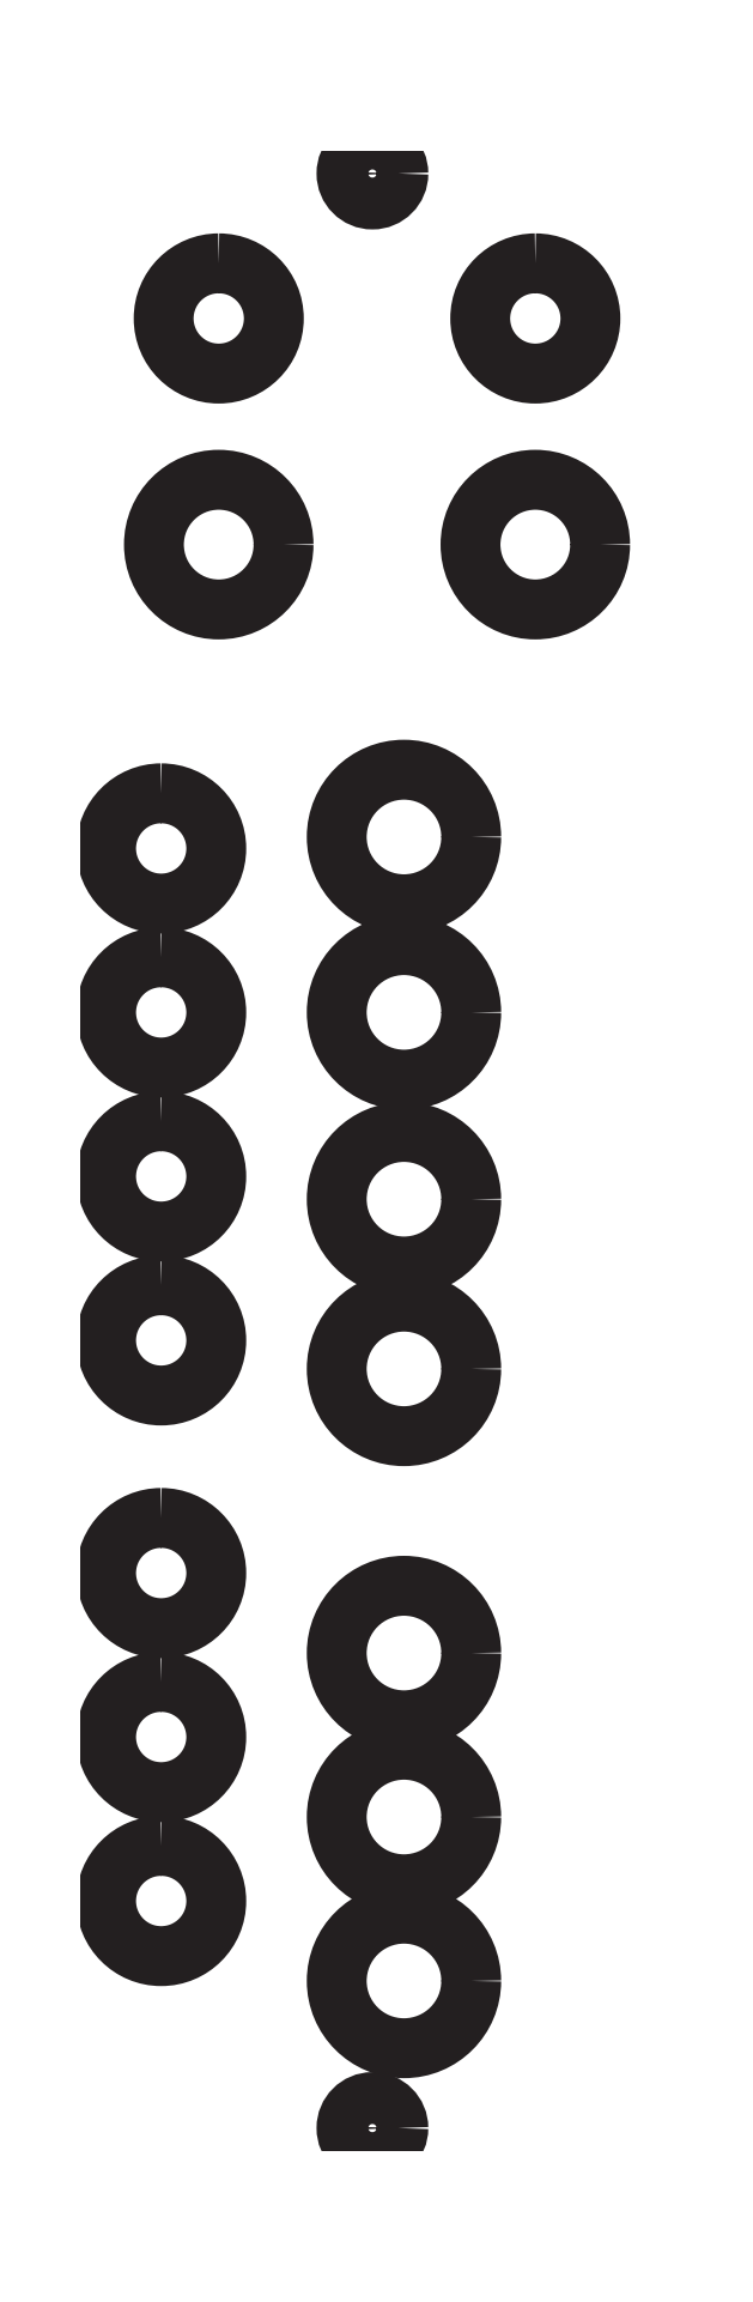
<metadata>
{"format":"dxf","ext":"dxf","renderer":"ezdxf+matplotlib","layout":"modelspace","background":"white","min_lineweight":24,"dpi":150}
</metadata>
<code>
0
SECTION
2
ENTITIES
0
SPLINE
8
Layer 1
210
0
220
0
230
1
70
    11
71
     3
72
    17
73
    13
74
     0
42
1e-10
43
1e-10
40
0
40
0
40
0
40
0
40
1
40
1
40
1
40
2
40
2
40
2
40
3
40
3
40
3
40
4
40
4
40
4
40
4
10
56.31
20
-45.07
30
0
10
56.31
20
-45.95
30
0
10
55.6
20
-46.67
30
0
10
54.71
20
-46.67
30
0
10
53.83
20
-46.67
30
0
10
53.11
20
-45.95
30
0
10
53.11
20
-45.07
30
0
10
53.11
20
-44.18
30
0
10
53.83
20
-43.47
30
0
10
54.71
20
-43.47
30
0
10
55.6
20
-43.47
30
0
10
56.31
20
-44.18
30
0
10
56.31
20
-45.07
30
0
0
SPLINE
8
Layer 1
210
0
220
0
230
1
70
    11
71
     3
72
    17
73
    13
74
     0
42
1e-10
43
1e-10
40
0
40
0
40
0
40
0
40
1
40
1
40
1
40
2
40
2
40
2
40
3
40
3
40
3
40
4
40
4
40
4
40
4
10
56.31
20
-165.6
30
0
10
56.31
20
-166.5
30
0
10
55.6
20
-167.2
30
0
10
54.71
20
-167.2
30
0
10
53.83
20
-167.2
30
0
10
53.11
20
-166.5
30
0
10
53.11
20
-165.6
30
0
10
53.11
20
-164.8
30
0
10
53.83
20
-164
30
0
10
54.71
20
-164
30
0
10
55.6
20
-164
30
0
10
56.31
20
-164.8
30
0
10
56.31
20
-165.6
30
0
0
SPLINE
8
Layer 1
210
0
220
0
230
1
70
    11
71
     3
72
    17
73
    13
74
     0
42
1e-10
43
1e-10
40
0
40
0
40
0
40
0
40
1
40
1
40
1
40
2
40
2
40
2
40
3
40
3
40
3
40
4
40
4
40
4
40
4
10
60.81
20
-85.99
30
0
10
60.81
20
-88.29
30
0
10
58.95
20
-90.14
30
0
10
56.66
20
-90.14
30
0
10
54.37
20
-90.14
30
0
10
52.51
20
-88.29
30
0
10
52.51
20
-85.99
30
0
10
52.51
20
-83.7
30
0
10
54.37
20
-81.84
30
0
10
56.66
20
-81.84
30
0
10
58.95
20
-81.84
30
0
10
60.81
20
-83.7
30
0
10
60.81
20
-85.99
30
0
0
SPLINE
8
Layer 1
210
0
220
0
230
1
70
    11
71
     3
72
    17
73
    13
74
     0
42
1e-10
43
1e-10
40
0
40
0
40
0
40
0
40
1
40
1
40
1
40
2
40
2
40
2
40
3
40
3
40
3
40
4
40
4
40
4
40
4
10
60.81
20
-96.81
30
0
10
60.81
20
-99.11
30
0
10
58.95
20
-101
30
0
10
56.66
20
-101
30
0
10
54.37
20
-101
30
0
10
52.51
20
-99.11
30
0
10
52.51
20
-96.81
30
0
10
52.51
20
-94.52
30
0
10
54.37
20
-92.66
30
0
10
56.66
20
-92.66
30
0
10
58.95
20
-92.66
30
0
10
60.81
20
-94.52
30
0
10
60.81
20
-96.81
30
0
0
SPLINE
8
Layer 1
210
0
220
0
230
1
70
    11
71
     3
72
    17
73
    13
74
     0
42
1e-10
43
1e-10
40
0
40
0
40
0
40
0
40
1
40
1
40
1
40
2
40
2
40
2
40
3
40
3
40
3
40
4
40
4
40
4
40
4
10
60.81
20
-108.3
30
0
10
60.81
20
-110.6
30
0
10
58.95
20
-112.5
30
0
10
56.66
20
-112.5
30
0
10
54.37
20
-112.5
30
0
10
52.51
20
-110.6
30
0
10
52.51
20
-108.3
30
0
10
52.51
20
-106
30
0
10
54.37
20
-104.2
30
0
10
56.66
20
-104.2
30
0
10
58.95
20
-104.2
30
0
10
60.81
20
-106
30
0
10
60.81
20
-108.3
30
0
0
SPLINE
8
Layer 1
210
0
220
0
230
1
70
    11
71
     3
72
    17
73
    13
74
     0
42
1e-10
43
1e-10
40
0
40
0
40
0
40
0
40
1
40
1
40
1
40
2
40
2
40
2
40
3
40
3
40
3
40
4
40
4
40
4
40
4
10
60.81
20
-118.8
30
0
10
60.81
20
-121.1
30
0
10
58.95
20
-123
30
0
10
56.66
20
-123
30
0
10
54.37
20
-123
30
0
10
52.51
20
-121.1
30
0
10
52.51
20
-118.8
30
0
10
52.51
20
-116.5
30
0
10
54.37
20
-114.7
30
0
10
56.66
20
-114.7
30
0
10
58.95
20
-114.7
30
0
10
60.81
20
-116.5
30
0
10
60.81
20
-118.8
30
0
0
SPLINE
8
Layer 1
210
0
220
0
230
1
70
    11
71
     3
72
    17
73
    13
74
     0
42
1e-10
43
1e-10
40
0
40
0
40
0
40
0
40
1
40
1
40
1
40
2
40
2
40
2
40
3
40
3
40
3
40
4
40
4
40
4
40
4
10
60.81
20
-136.3
30
0
10
60.81
20
-138.6
30
0
10
58.95
20
-140.5
30
0
10
56.66
20
-140.5
30
0
10
54.37
20
-140.5
30
0
10
52.51
20
-138.6
30
0
10
52.51
20
-136.3
30
0
10
52.51
20
-134
30
0
10
54.37
20
-132.2
30
0
10
56.66
20
-132.2
30
0
10
58.95
20
-132.2
30
0
10
60.81
20
-134
30
0
10
60.81
20
-136.3
30
0
0
SPLINE
8
Layer 1
210
0
220
0
230
1
70
    11
71
     3
72
    17
73
    13
74
     0
42
1e-10
43
1e-10
40
0
40
0
40
0
40
0
40
1
40
1
40
1
40
2
40
2
40
2
40
3
40
3
40
3
40
4
40
4
40
4
40
4
10
60.81
20
-146.4
30
0
10
60.81
20
-148.7
30
0
10
58.95
20
-150.6
30
0
10
56.66
20
-150.6
30
0
10
54.37
20
-150.6
30
0
10
52.51
20
-148.7
30
0
10
52.51
20
-146.4
30
0
10
52.51
20
-144.2
30
0
10
54.37
20
-142.3
30
0
10
56.66
20
-142.3
30
0
10
58.95
20
-142.3
30
0
10
60.81
20
-144.2
30
0
10
60.81
20
-146.4
30
0
0
SPLINE
8
Layer 1
210
0
220
0
230
1
70
    11
71
     3
72
    17
73
    13
74
     0
42
1e-10
43
1e-10
40
0
40
0
40
0
40
0
40
1
40
1
40
1
40
2
40
2
40
2
40
3
40
3
40
3
40
4
40
4
40
4
40
4
10
60.81
20
-156.6
30
0
10
60.81
20
-158.9
30
0
10
58.95
20
-160.7
30
0
10
56.66
20
-160.7
30
0
10
54.37
20
-160.7
30
0
10
52.51
20
-158.9
30
0
10
52.51
20
-156.6
30
0
10
52.51
20
-154.3
30
0
10
54.37
20
-152.4
30
0
10
56.66
20
-152.4
30
0
10
58.95
20
-152.4
30
0
10
60.81
20
-154.3
30
0
10
60.81
20
-156.6
30
0
0
SPLINE
8
Layer 1
210
0
220
0
230
1
70
    11
71
     3
72
    17
73
    13
74
     0
42
1e-10
43
1e-10
40
0
40
0
40
0
40
0
40
1
40
1
40
1
40
2
40
2
40
2
40
3
40
3
40
3
40
4
40
4
40
4
40
4
10
49.23
20
-67.96
30
0
10
49.23
20
-70.17
30
0
10
47.44
20
-71.96
30
0
10
45.23
20
-71.96
30
0
10
43.02
20
-71.96
30
0
10
41.23
20
-70.17
30
0
10
41.23
20
-67.96
30
0
10
41.23
20
-65.75
30
0
10
43.02
20
-63.96
30
0
10
45.23
20
-63.96
30
0
10
47.44
20
-63.96
30
0
10
49.23
20
-65.75
30
0
10
49.23
20
-67.96
30
0
0
SPLINE
8
Layer 1
210
0
220
0
230
1
70
    11
71
     3
72
    17
73
    13
74
     0
42
1e-10
43
1e-10
40
0
40
0
40
0
40
0
40
1
40
1
40
1
40
2
40
2
40
2
40
3
40
3
40
3
40
4
40
4
40
4
40
4
10
68.77
20
-67.96
30
0
10
68.77
20
-70.17
30
0
10
66.97
20
-71.96
30
0
10
64.77
20
-71.96
30
0
10
62.56
20
-71.96
30
0
10
60.76
20
-70.17
30
0
10
60.76
20
-67.96
30
0
10
60.76
20
-65.75
30
0
10
62.56
20
-63.96
30
0
10
64.77
20
-63.96
30
0
10
66.97
20
-63.96
30
0
10
68.77
20
-65.75
30
0
10
68.77
20
-67.96
30
0
0
SPLINE
8
Layer 1
210
0
220
0
230
1
70
    11
71
     3
72
    17
73
    13
74
     0
42
1e-10
43
1e-10
40
0
40
0
40
0
40
0
40
1
40
1
40
1
40
2
40
2
40
2
40
3
40
3
40
3
40
4
40
4
40
4
40
4
10
41.67
20
-83.3
30
0
10
43.55
20
-83.3
30
0
10
45.07
20
-84.82
30
0
10
45.07
20
-86.7
30
0
10
45.07
20
-88.58
30
0
10
43.55
20
-90.1
30
0
10
41.67
20
-90.1
30
0
10
39.8
20
-90.1
30
0
10
38.27
20
-88.58
30
0
10
38.27
20
-86.7
30
0
10
38.27
20
-84.82
30
0
10
39.8
20
-83.3
30
0
10
41.67
20
-83.3
30
0
0
SPLINE
8
Layer 1
210
0
220
0
230
1
70
    11
71
     3
72
    17
73
    13
74
     0
42
1e-10
43
1e-10
40
0
40
0
40
0
40
0
40
1
40
1
40
1
40
2
40
2
40
2
40
3
40
3
40
3
40
4
40
4
40
4
40
4
10
41.67
20
-93.42
30
0
10
43.55
20
-93.42
30
0
10
45.07
20
-94.94
30
0
10
45.07
20
-96.82
30
0
10
45.07
20
-98.69
30
0
10
43.55
20
-100.2
30
0
10
41.67
20
-100.2
30
0
10
39.8
20
-100.2
30
0
10
38.27
20
-98.69
30
0
10
38.27
20
-96.82
30
0
10
38.27
20
-94.94
30
0
10
39.8
20
-93.42
30
0
10
41.67
20
-93.42
30
0
0
SPLINE
8
Layer 1
210
0
220
0
230
1
70
    11
71
     3
72
    17
73
    13
74
     0
42
1e-10
43
1e-10
40
0
40
0
40
0
40
0
40
1
40
1
40
1
40
2
40
2
40
2
40
3
40
3
40
3
40
4
40
4
40
4
40
4
10
41.67
20
-103.5
30
0
10
43.55
20
-103.5
30
0
10
45.07
20
-105.1
30
0
10
45.07
20
-106.9
30
0
10
45.07
20
-108.8
30
0
10
43.55
20
-110.3
30
0
10
41.67
20
-110.3
30
0
10
39.8
20
-110.3
30
0
10
38.27
20
-108.8
30
0
10
38.27
20
-106.9
30
0
10
38.27
20
-105.1
30
0
10
39.8
20
-103.5
30
0
10
41.67
20
-103.5
30
0
0
SPLINE
8
Layer 1
210
0
220
0
230
1
70
    11
71
     3
72
    17
73
    13
74
     0
42
1e-10
43
1e-10
40
0
40
0
40
0
40
0
40
1
40
1
40
1
40
2
40
2
40
2
40
3
40
3
40
3
40
4
40
4
40
4
40
4
10
41.67
20
-113.6
30
0
10
43.55
20
-113.6
30
0
10
45.07
20
-115.2
30
0
10
45.07
20
-117
30
0
10
45.07
20
-118.9
30
0
10
43.55
20
-120.4
30
0
10
41.67
20
-120.4
30
0
10
39.8
20
-120.4
30
0
10
38.27
20
-118.9
30
0
10
38.27
20
-117
30
0
10
38.27
20
-115.2
30
0
10
39.8
20
-113.6
30
0
10
41.67
20
-113.6
30
0
0
SPLINE
8
Layer 1
210
0
220
0
230
1
70
    11
71
     3
72
    17
73
    13
74
     0
42
1e-10
43
1e-10
40
0
40
0
40
0
40
0
40
1
40
1
40
1
40
2
40
2
40
2
40
3
40
3
40
3
40
4
40
4
40
4
40
4
10
41.67
20
-128
30
0
10
43.55
20
-128
30
0
10
45.07
20
-129.5
30
0
10
45.07
20
-131.4
30
0
10
45.07
20
-133.3
30
0
10
43.55
20
-134.8
30
0
10
41.67
20
-134.8
30
0
10
39.8
20
-134.8
30
0
10
38.27
20
-133.3
30
0
10
38.27
20
-131.4
30
0
10
38.27
20
-129.5
30
0
10
39.8
20
-128
30
0
10
41.67
20
-128
30
0
0
SPLINE
8
Layer 1
210
0
220
0
230
1
70
    11
71
     3
72
    17
73
    13
74
     0
42
1e-10
43
1e-10
40
0
40
0
40
0
40
0
40
1
40
1
40
1
40
2
40
2
40
2
40
3
40
3
40
3
40
4
40
4
40
4
40
4
10
41.67
20
-138.1
30
0
10
43.55
20
-138.1
30
0
10
45.07
20
-139.6
30
0
10
45.07
20
-141.5
30
0
10
45.07
20
-143.4
30
0
10
43.55
20
-144.9
30
0
10
41.67
20
-144.9
30
0
10
39.8
20
-144.9
30
0
10
38.27
20
-143.4
30
0
10
38.27
20
-141.5
30
0
10
38.27
20
-139.6
30
0
10
39.8
20
-138.1
30
0
10
41.67
20
-138.1
30
0
0
SPLINE
8
Layer 1
210
0
220
0
230
1
70
    11
71
     3
72
    17
73
    13
74
     0
42
1e-10
43
1e-10
40
0
40
0
40
0
40
0
40
1
40
1
40
1
40
2
40
2
40
2
40
3
40
3
40
3
40
4
40
4
40
4
40
4
10
41.67
20
-148.2
30
0
10
43.55
20
-148.2
30
0
10
45.07
20
-149.8
30
0
10
45.07
20
-151.6
30
0
10
45.07
20
-153.5
30
0
10
43.55
20
-155
30
0
10
41.67
20
-155
30
0
10
39.8
20
-155
30
0
10
38.27
20
-153.5
30
0
10
38.27
20
-151.6
30
0
10
38.27
20
-149.8
30
0
10
39.8
20
-148.2
30
0
10
41.67
20
-148.2
30
0
0
SPLINE
8
Layer 1
210
0
220
0
230
1
70
    11
71
     3
72
    17
73
    13
74
     0
42
1e-10
43
1e-10
40
0
40
0
40
0
40
0
40
1
40
1
40
1
40
2
40
2
40
2
40
3
40
3
40
3
40
4
40
4
40
4
40
4
10
45.23
20
-50.61
30
0
10
47.1
20
-50.61
30
0
10
48.63
20
-52.13
30
0
10
48.63
20
-54.01
30
0
10
48.63
20
-55.89
30
0
10
47.1
20
-57.41
30
0
10
45.23
20
-57.41
30
0
10
43.35
20
-57.41
30
0
10
41.83
20
-55.89
30
0
10
41.83
20
-54.01
30
0
10
41.83
20
-52.13
30
0
10
43.35
20
-50.61
30
0
10
45.23
20
-50.61
30
0
0
SPLINE
8
Layer 1
210
0
220
0
230
1
70
    11
71
     3
72
    17
73
    13
74
     0
42
1e-10
43
1e-10
40
0
40
0
40
0
40
0
40
1
40
1
40
1
40
2
40
2
40
2
40
3
40
3
40
3
40
4
40
4
40
4
40
4
10
64.76
20
-50.61
30
0
10
66.64
20
-50.61
30
0
10
68.17
20
-52.13
30
0
10
68.17
20
-54.01
30
0
10
68.17
20
-55.89
30
0
10
66.64
20
-57.41
30
0
10
64.76
20
-57.41
30
0
10
62.89
20
-57.41
30
0
10
61.37
20
-55.89
30
0
10
61.37
20
-54.01
30
0
10
61.37
20
-52.13
30
0
10
62.89
20
-50.61
30
0
10
64.76
20
-50.61
30
0
0
POLYLINE
8
Layer 1
66
     1
10
0
20
0
30
0
0
VERTEX
8
Layer 1
10
75.15
20
-168.9
30
0
0
VERTEX
8
Layer 1
10
34.85
20
-168.9
30
0
0
VERTEX
8
Layer 1
10
34.85
20
-41.8
30
0
0
VERTEX
8
Layer 1
10
75.15
20
-41.8
30
0
0
VERTEX
8
Layer 1
10
75.15
20
-168.9
30
0
0
SEQEND
8
Layer 1
0
ENDSEC
0
EOF

</code>
